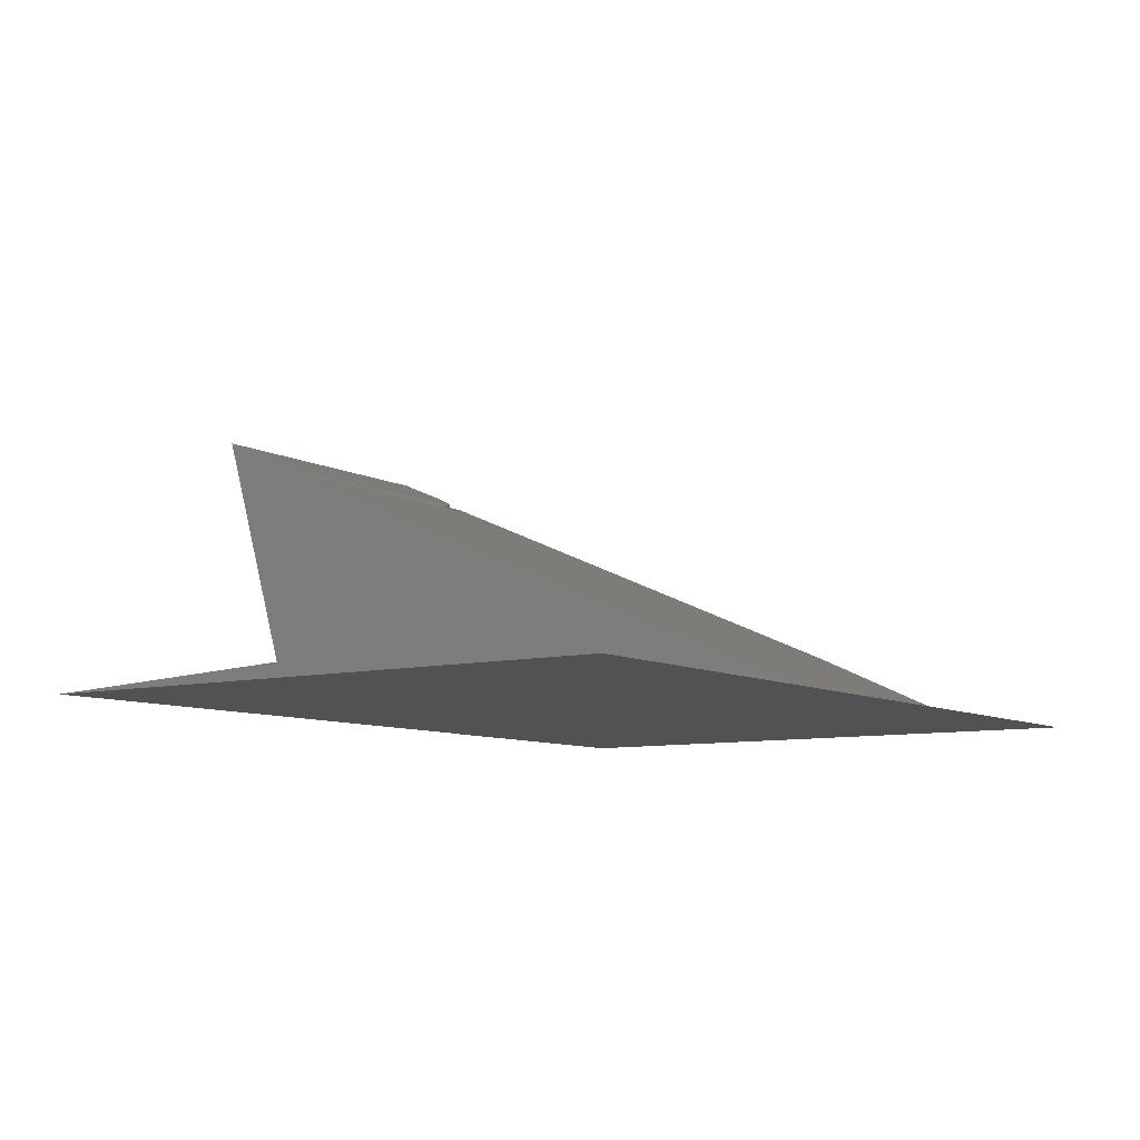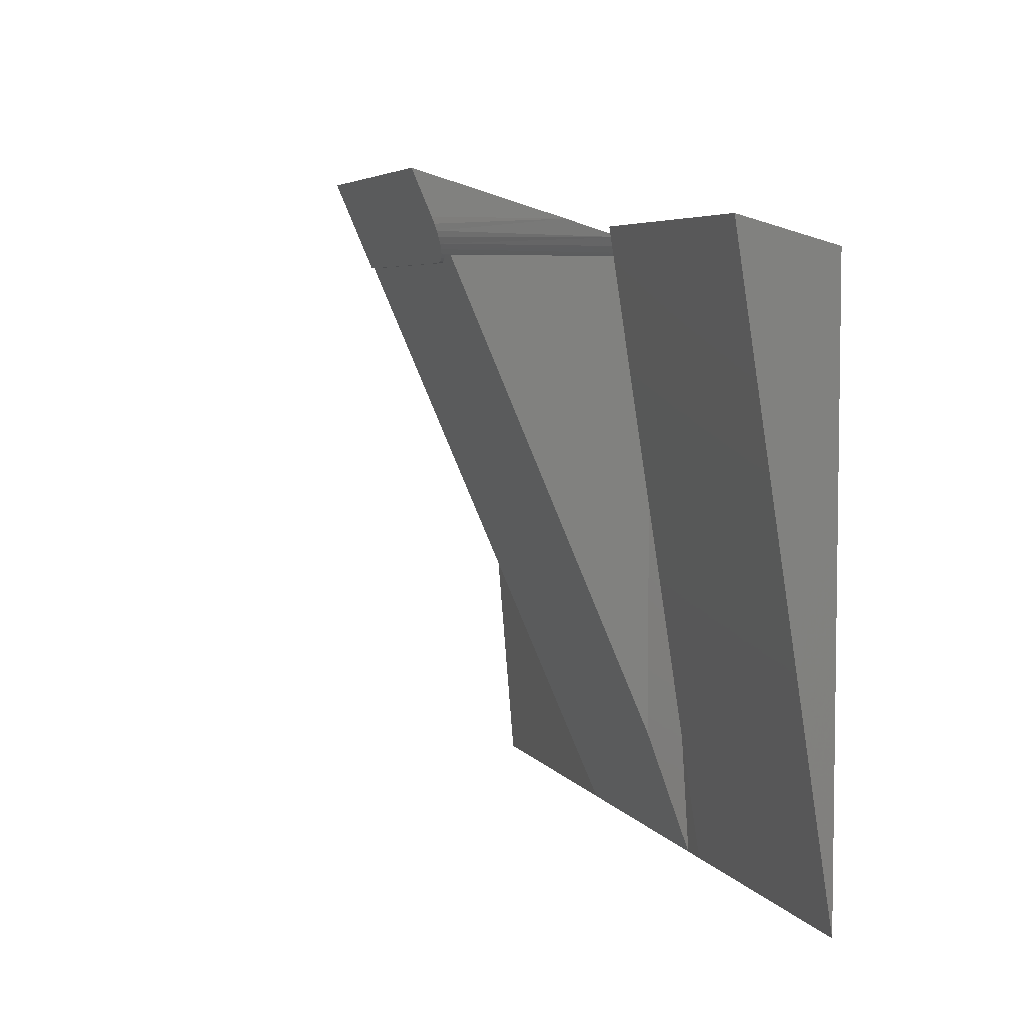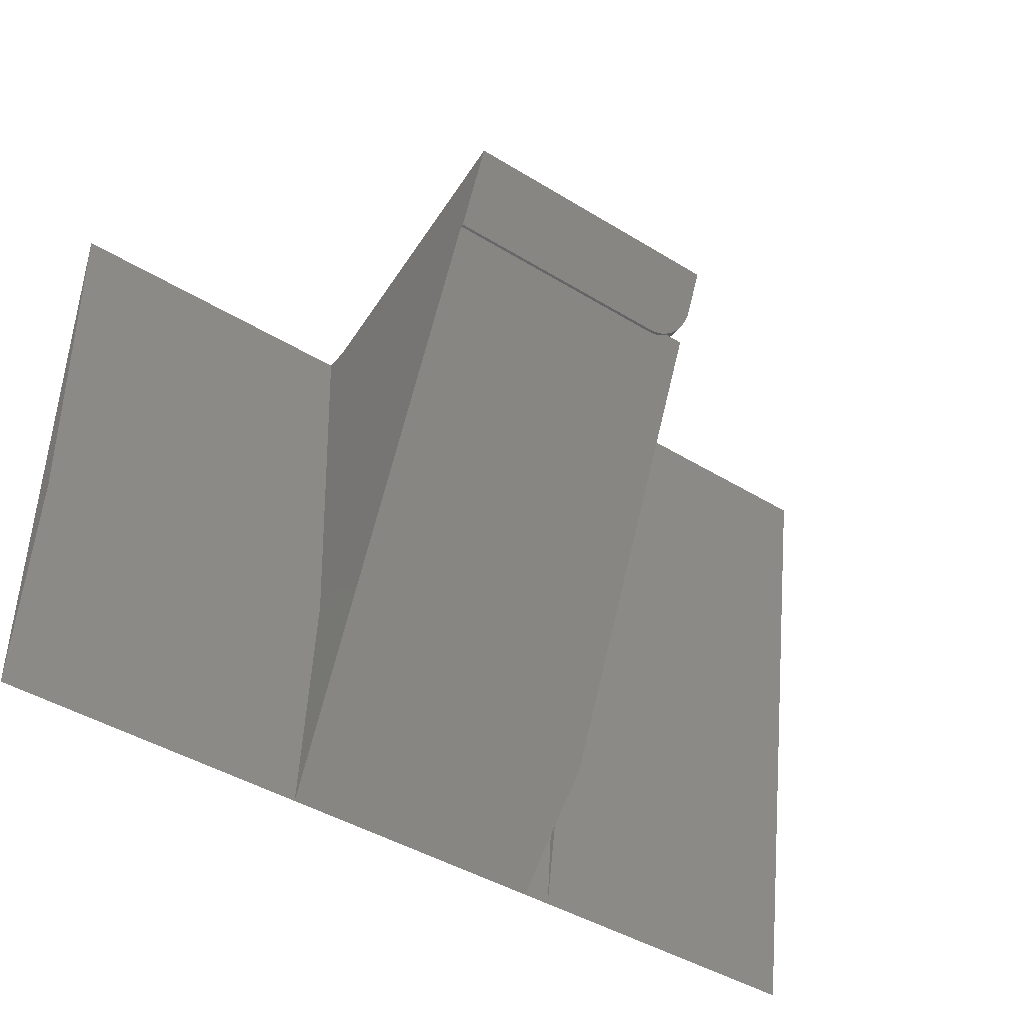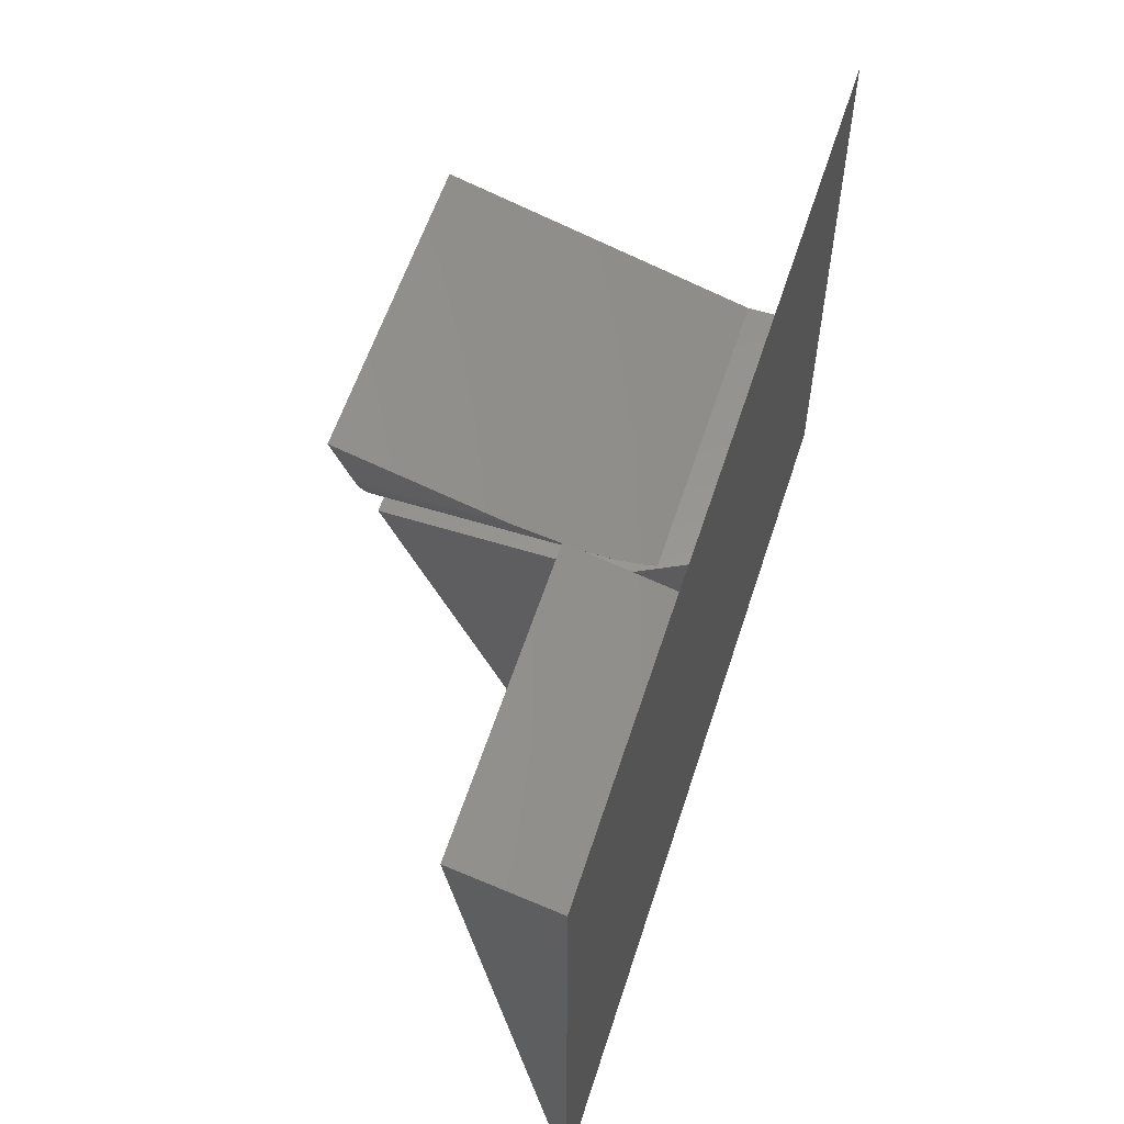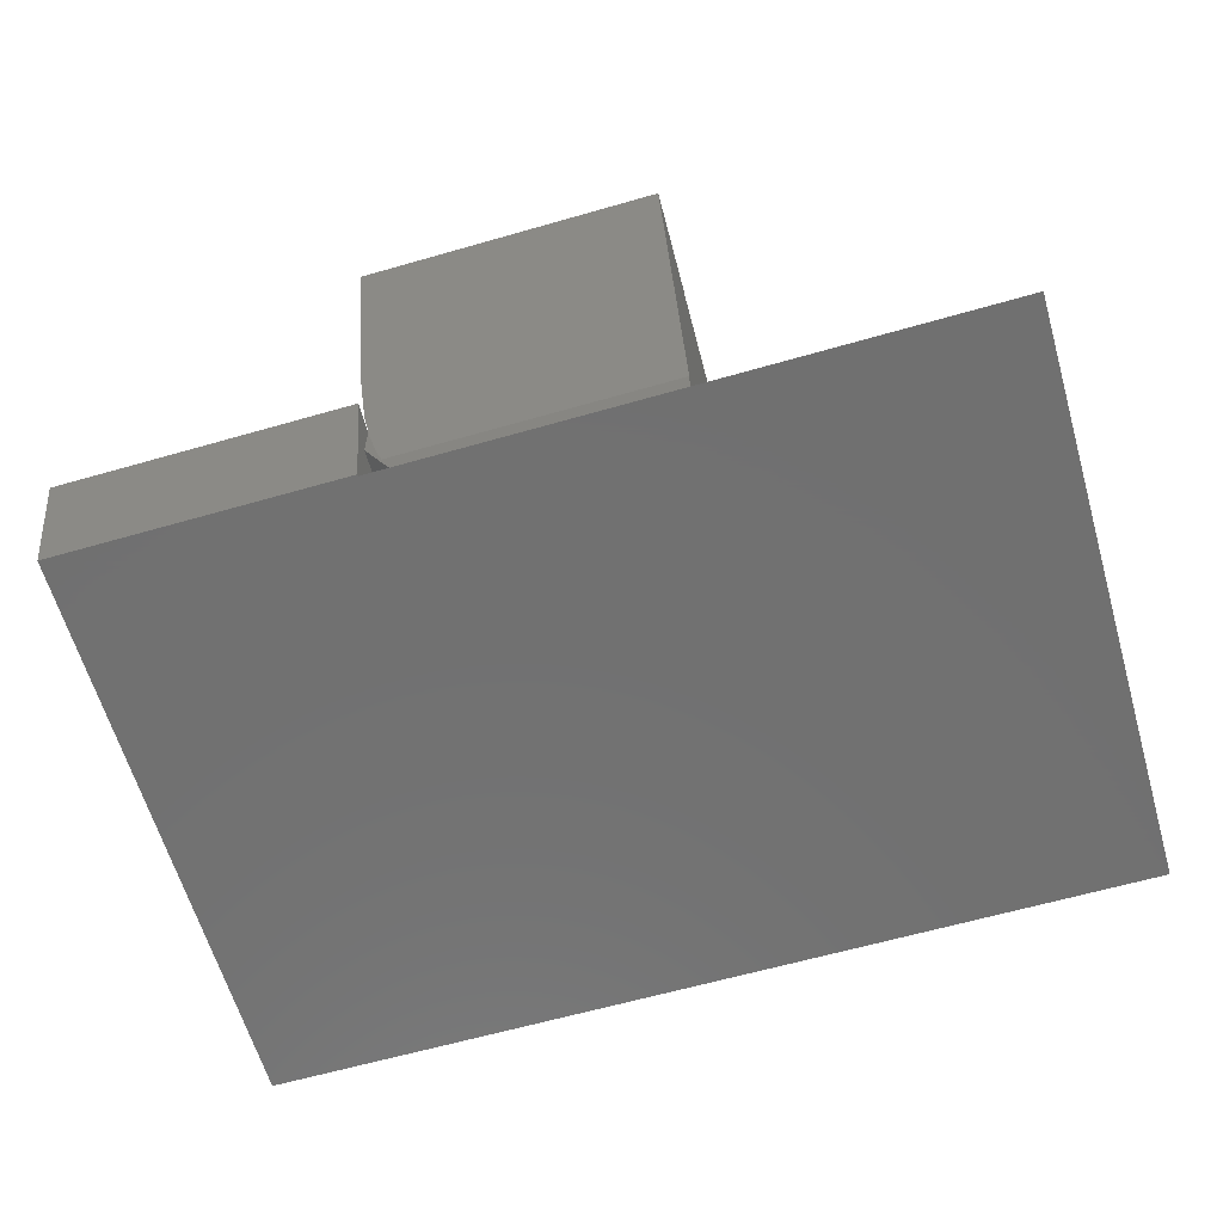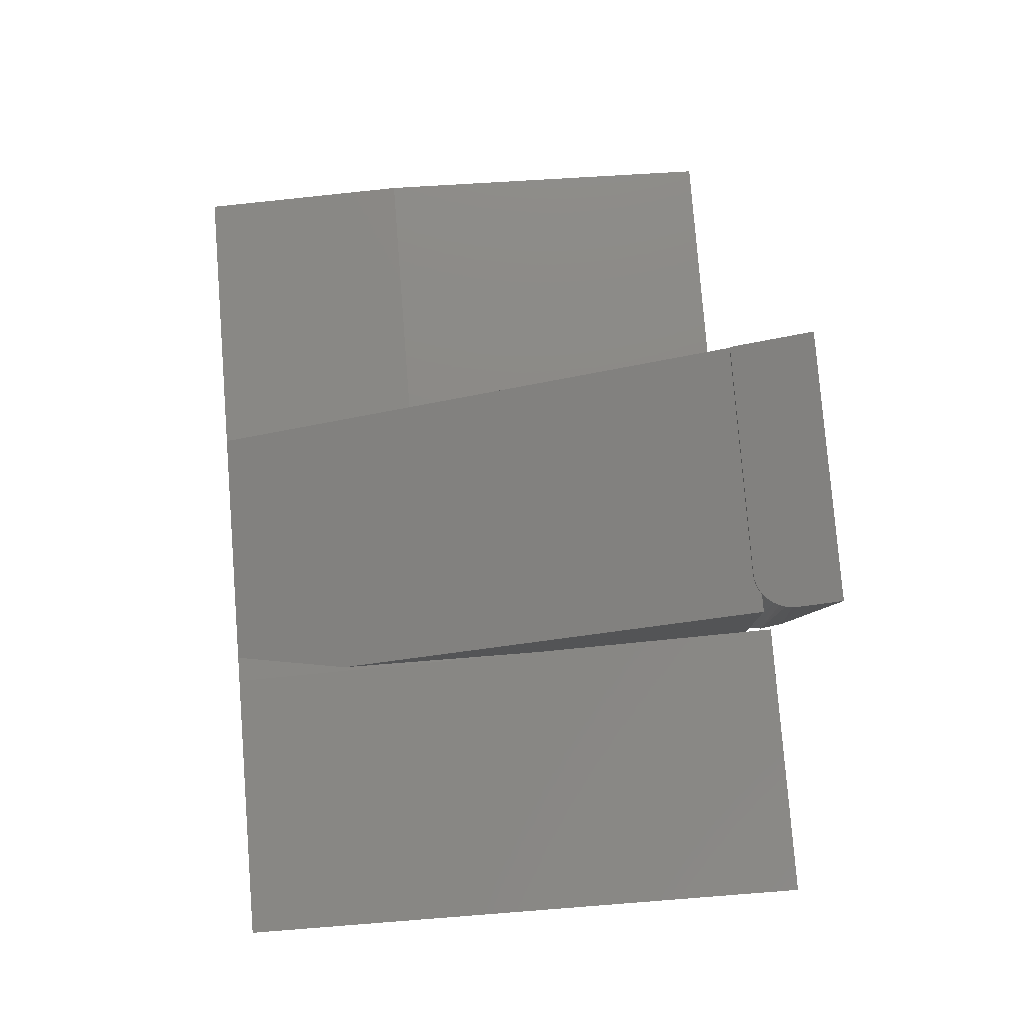
<metadata>
{"format":"stl","ext":"stl","renderer":"f3d","projection":"perspective","resolution":1024,"background":"white","views":[{"elev":-8.5,"azim":124.7,"up":"+Y"},{"elev":5.2,"azim":-108.1,"up":"+Z"},{"elev":-43.3,"azim":144.0,"up":"+Z"},{"elev":58.3,"azim":-72.2,"up":"+Z"},{"elev":-62.8,"azim":16.2,"up":"+Y"},{"elev":79.0,"azim":-94.5,"up":"+Y"}]}
</metadata>
<code>
# stl→obj: 48 verts, 96 faces
v -0.3281 0.102 0.6875
v -0.3281 -0.007812 -0.007812
v -0.3281 -0.007812 0.6582
v 0.6641 -0.007812 -0.007812
v 0.6641 -0.007812 0.6562
v 0.3281 -0.007812 0.6562
v 0.03125 -0.007812 0.6562
v 1.462e-17 -0.007812 0.6562
v -4.102e-17 -0.007812 0.6582
v 5.551e-17 -0.007812 -0.007812
v 0.03125 -0.007812 -0.007812
v 0.3281 -0.007812 -0.007812
v 0.6641 0.01316 0.2438
v 0.3281 0.01316 0.2438
v 4.001e-17 0.01316 0.2438
v 0.02076 0.01316 0.2438
v 0.3281 0.2789 0.6484
v 0.3281 0.01869 0.6562
v 0.3281 0.3203 0.7451
v 0.3281 0.2754 0.6484
v -8.918e-18 0.05469 0.137
v -2.438e-17 0.05469 0.388
v -4.089e-17 0.05469 0.6562
v -4.282e-17 0.102 0.6875
v -4.089e-17 0.09704 0.6562
v 0.02096 0.2788 0.6562
v -4.089e-17 0.2788 0.6562
v 0.02097 0.01869 0.6562
v 0.02554 0.2776 0.6536
v 0.03235 0.2764 0.6507
v 0.03953 0.2757 0.649
v 0.04688 0.2754 0.6484
v 0.04688 0.2789 0.6484
v -1.074e-17 0.3203 0.7451
v -5.204e-18 0.1512 0.6953
v 0.003935 0.08745 0.6765
v 0.009366 0.05585 0.6672
v 0.01626 0.03083 0.6598
v 0.00227 0.2928 0.6809
v 0.005087 0.2899 0.6741
v 0.008922 0.2872 0.6678
v 0.01369 0.2848 0.6622
v 0.01927 0.2827 0.6574
v 0.02554 0.2811 0.6536
v 0.03235 0.2799 0.6507
v -5.204e-18 0.299 0.6953
v 0.0005677 0.2958 0.688
v 0.03953 0.2791 0.649
f 1 2 3
f 4 5 6
f 4 6 7
f 4 7 8
f 8 9 3
f 8 3 2
f 8 2 10
f 8 10 11
f 8 11 12
f 8 12 4
f 4 13 5
f 12 14 4
f 4 14 13
f 10 15 11
f 11 15 16
f 14 6 13
f 13 6 5
f 15 8 16
f 16 8 7
f 17 18 6
f 17 19 18
f 20 17 6
f 20 6 14
f 20 14 12
f 16 21 11
f 21 16 22
f 22 16 7
f 22 7 23
f 8 24 9
f 10 22 15
f 23 25 24
f 23 24 8
f 23 8 15
f 23 15 22
f 2 1 24
f 2 24 25
f 2 25 22
f 2 22 10
f 26 25 23
f 26 27 25
f 28 26 23
f 28 23 7
f 28 7 6
f 28 6 18
f 27 26 29
f 27 29 30
f 27 30 21
f 21 30 31
f 21 31 32
f 21 32 20
f 21 20 12
f 21 12 11
f 22 25 21
f 21 25 27
f 24 1 9
f 9 1 3
f 32 33 20
f 20 33 17
f 18 19 34
f 18 34 35
f 18 35 36
f 18 36 37
f 18 37 38
f 18 38 28
f 39 40 36
f 36 40 41
f 36 41 37
f 37 41 42
f 37 42 38
f 38 42 43
f 28 38 43
f 29 44 45
f 26 28 43
f 26 43 44
f 26 44 29
f 35 46 47
f 35 47 39
f 35 39 36
f 33 32 48
f 48 32 31
f 48 31 45
f 45 31 30
f 45 30 29
f 35 34 46
f 42 45 44
f 42 44 43
f 19 17 33
f 19 33 48
f 19 48 34
f 48 45 42
f 48 42 41
f 48 41 40
f 48 40 39
f 48 39 47
f 48 47 46
f 48 46 34

</code>
